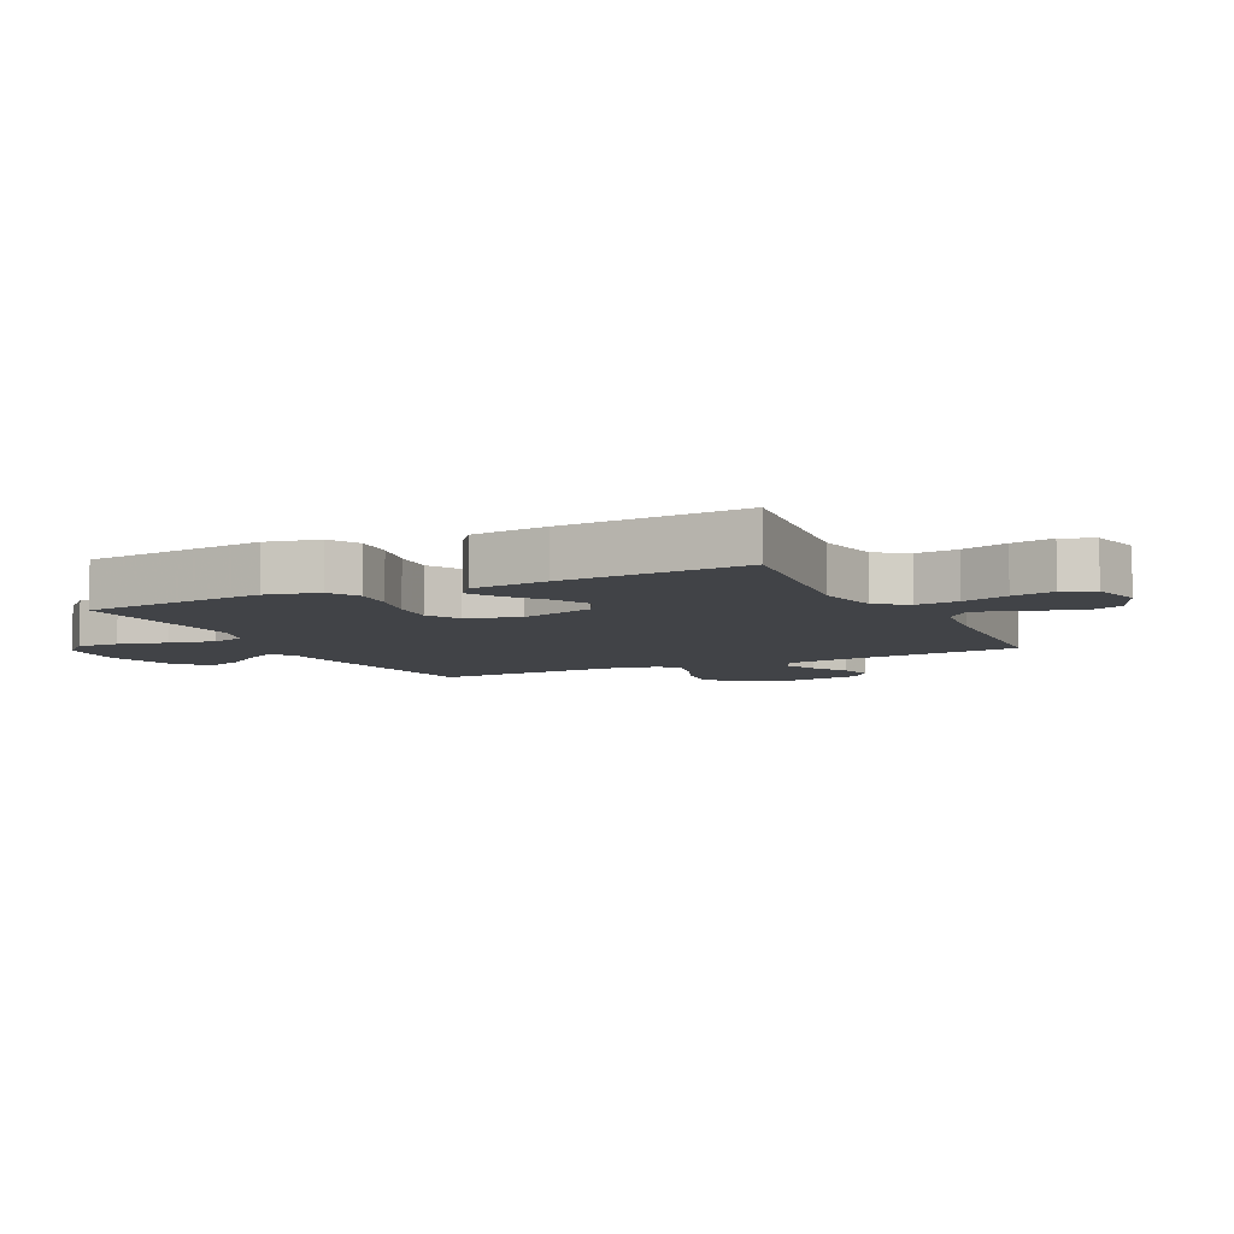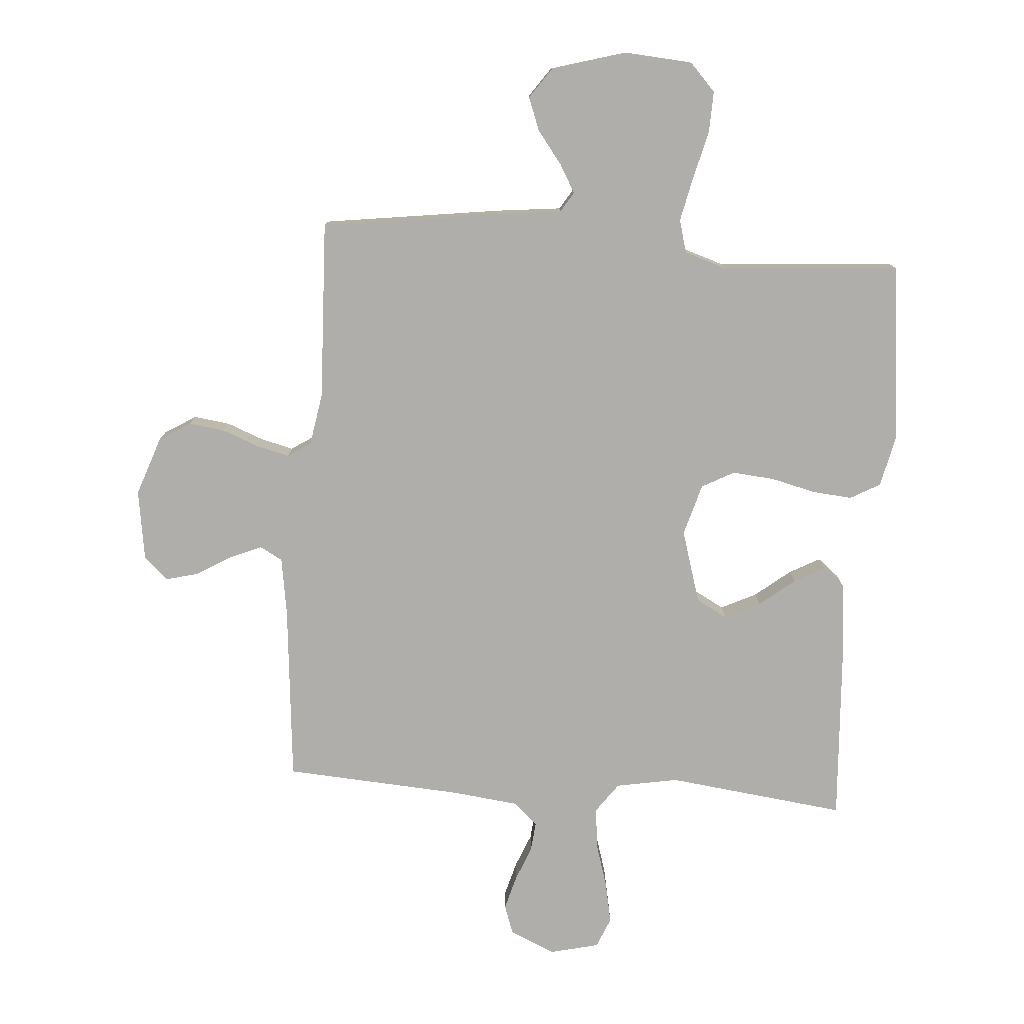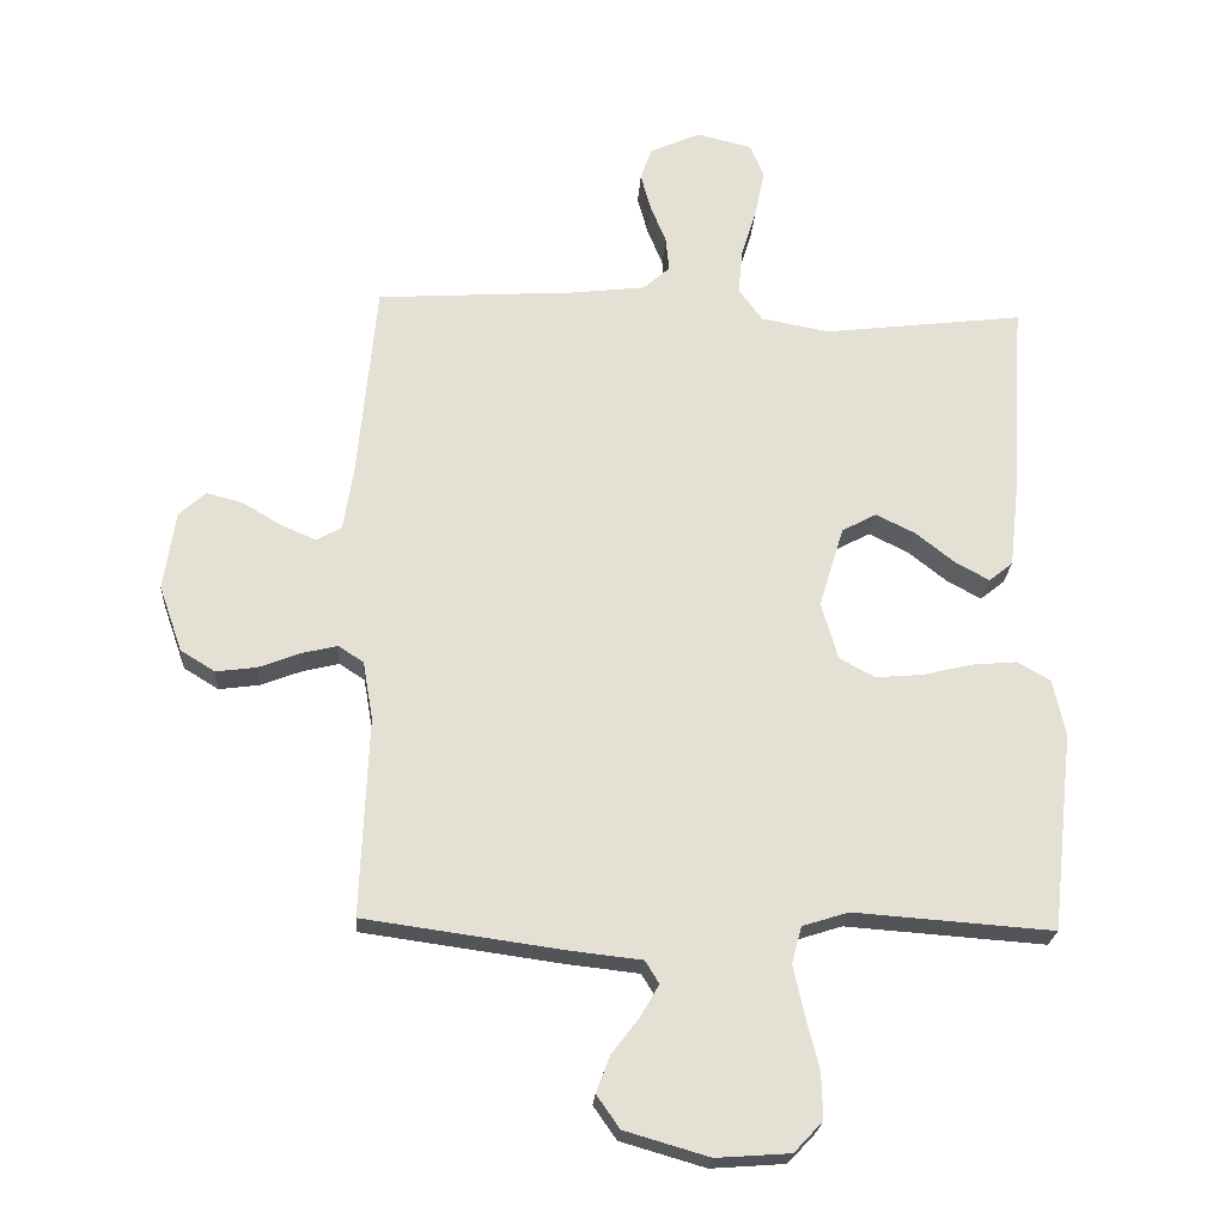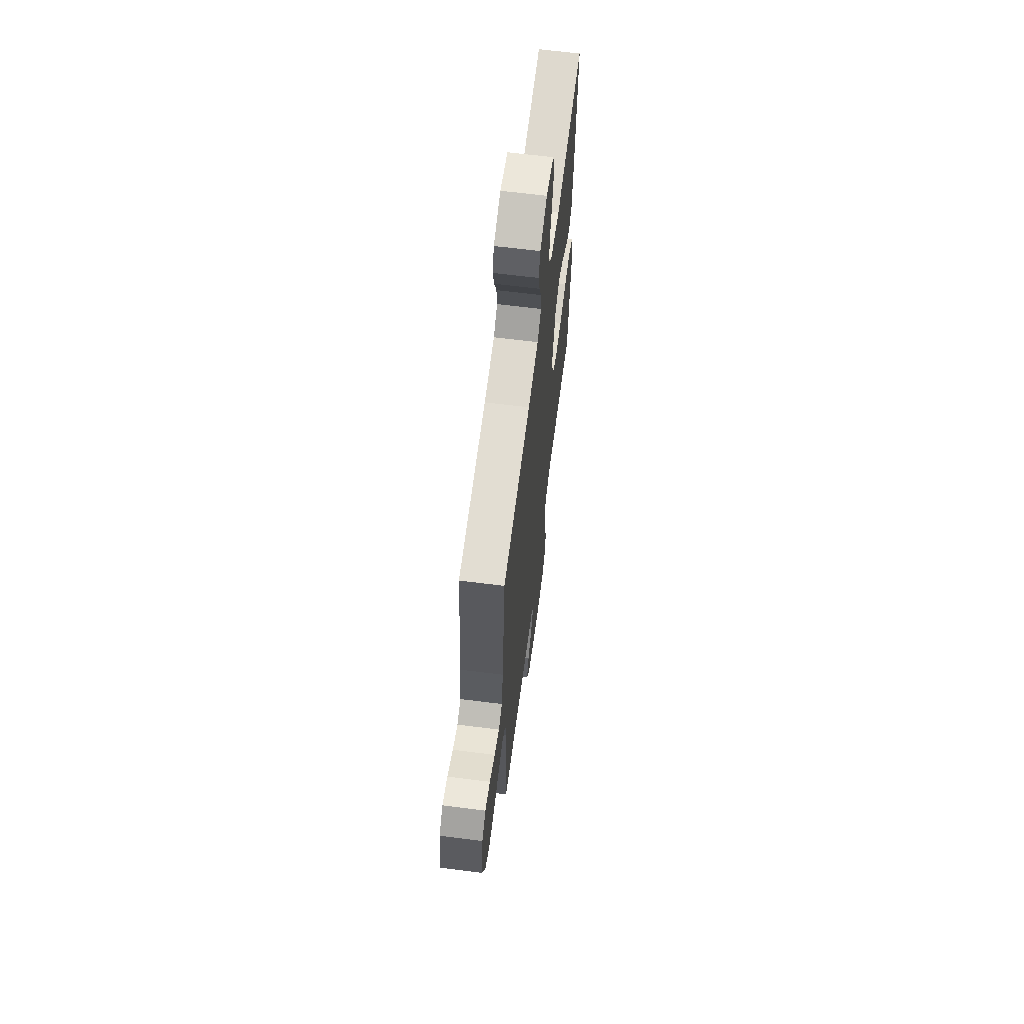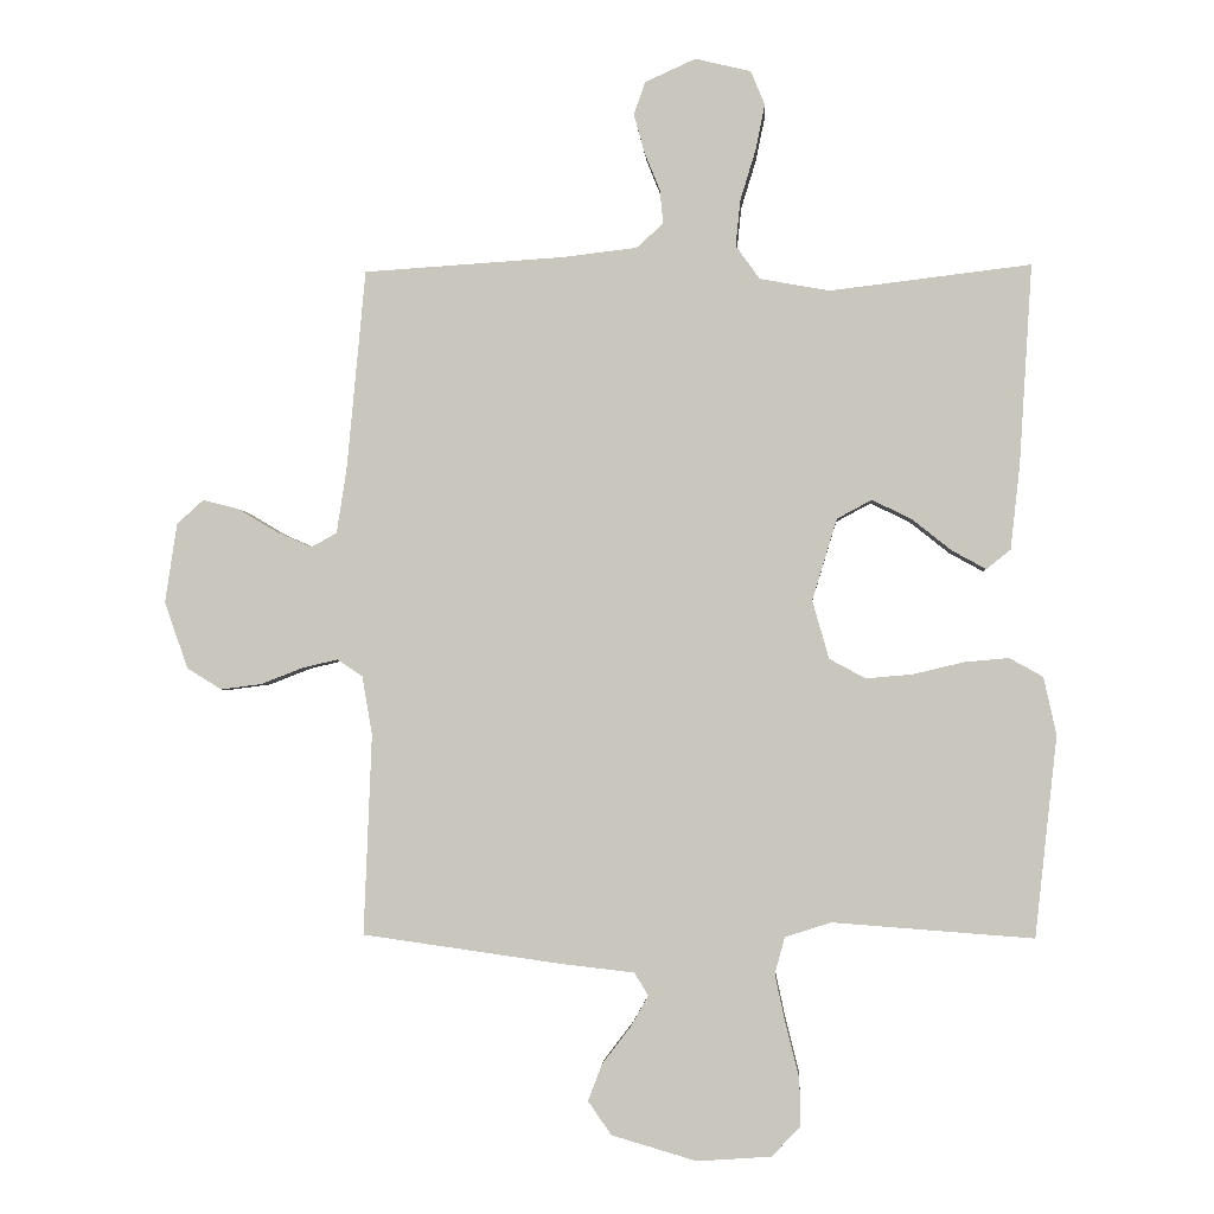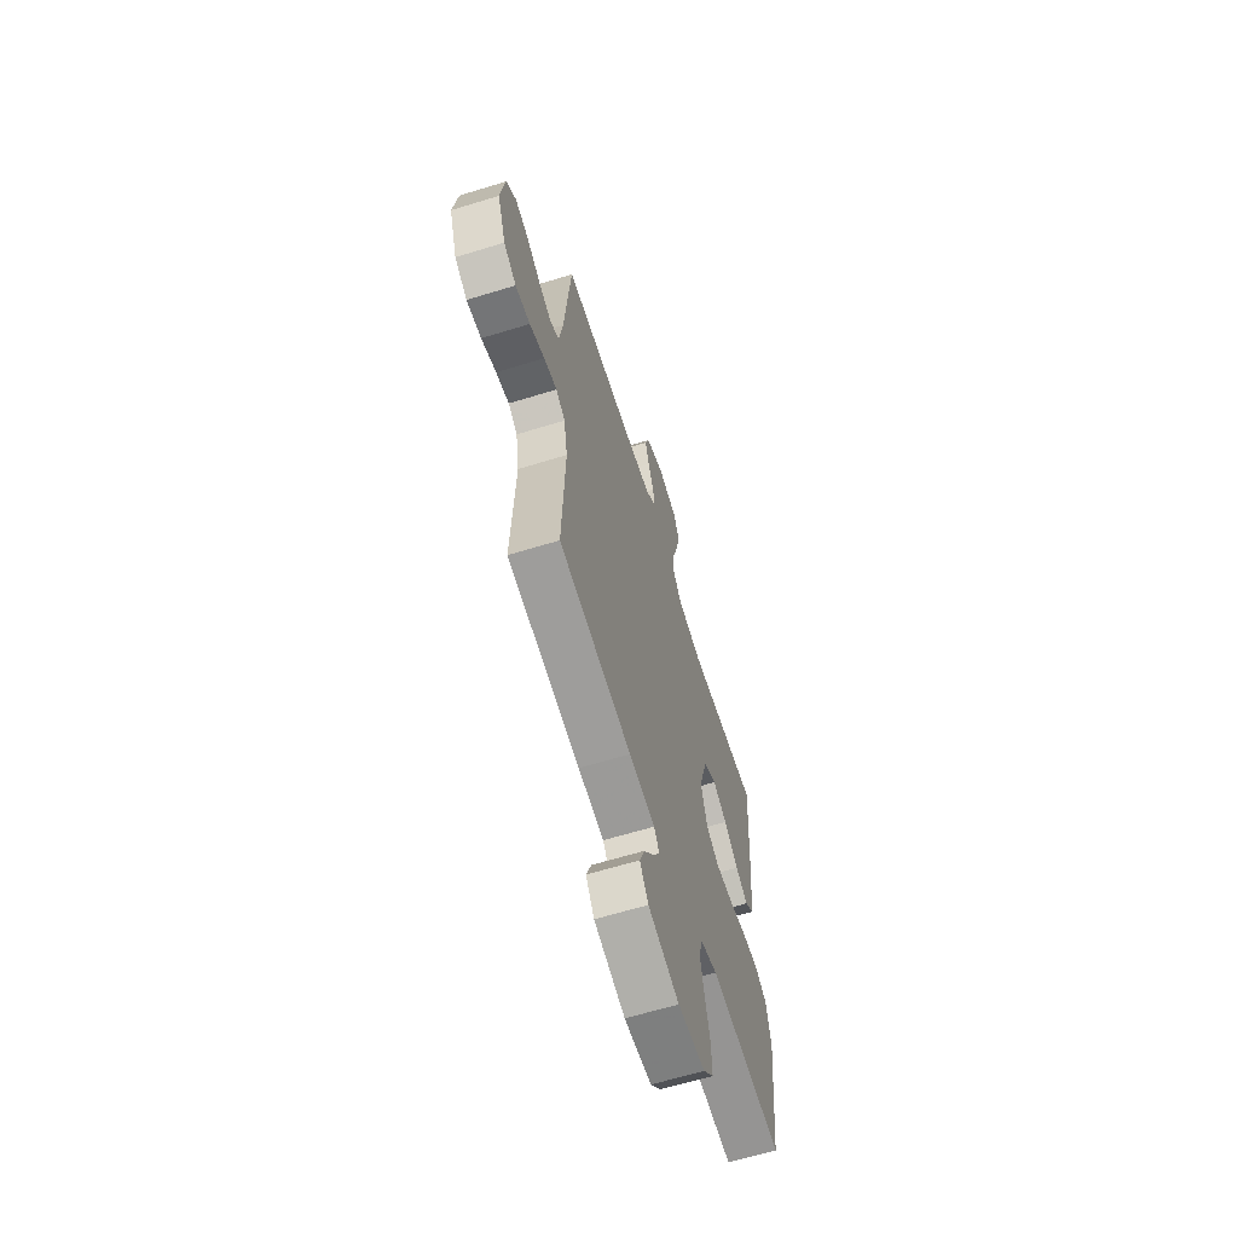
<metadata>
{"format":"obj","ext":"obj","renderer":"f3d","projection":"perspective","resolution":1024,"background":"white","views":[{"elev":-7.1,"azim":-63.9,"up":"+Y"},{"elev":-77.8,"azim":175.7,"up":"+Y"},{"elev":-23.2,"azim":176.3,"up":"+Z"},{"elev":64.6,"azim":97.3,"up":"+Z"},{"elev":-2.1,"azim":-176.1,"up":"+Z"},{"elev":-63.4,"azim":107.3,"up":"+Z"}]}
</metadata>
<code>
v 0.5 0.07 0.5
v 0.528 0.07 0.2
v 0.543 0.07 0.104
v 0.581 0.07 0.083
v 0.634 0.07 0.106
v 0.693 0.07 0.141
v 0.747 0.07 0.155
v 0.787 0.07 0.119
v 0.805 0.07 0
v 0.77 0.07 -0.1
v 0.718 0.07 -0.132
v 0.657 0.07 -0.124
v 0.595 0.07 -0.1
v 0.541 0.07 -0.087
v 0.503 0.07 -0.112
v 0.488 0.07 -0.2
v 0.5 0.07 -0.5
v 0.2 0.07 -0.542
v 0.093 0.07 -0.554
v 0.072 0.07 -0.588
v 0.099 0.07 -0.635
v 0.141 0.07 -0.69
v 0.162 0.07 -0.745
v 0.127 0.07 -0.795
v 0 0.07 -0.832
v -0.111 0.07 -0.824
v -0.154 0.07 -0.778
v -0.152 0.07 -0.709
v -0.132 0.07 -0.629
v -0.116 0.07 -0.555
v -0.131 0.07 -0.5
v -0.2 0.07 -0.478
v -0.5 0.07 -0.5
v -0.533 0.07 -0.2
v -0.514 0.07 -0.114
v -0.464 0.07 -0.086
v -0.397 0.07 -0.092
v -0.322 0.07 -0.11
v -0.252 0.07 -0.116
v -0.198 0.07 -0.087
v -0.173 0.07 0
v -0.21 0.07 0.122
v -0.262 0.07 0.15
v -0.321 0.07 0.121
v -0.38 0.07 0.074
v -0.431 0.07 0.046
v -0.467 0.07 0.075
v -0.481 0.07 0.2
v -0.5 0.07 0.5
v -0.2 0.07 0.464
v -0.096 0.07 0.483
v -0.06 0.07 0.533
v -0.067 0.07 0.602
v -0.09 0.07 0.677
v -0.104 0.07 0.746
v -0.083 0.07 0.797
v 0 0.07 0.817
v 0.076 0.07 0.783
v 0.093 0.07 0.734
v 0.077 0.07 0.676
v 0.054 0.07 0.619
v 0.049 0.07 0.568
v 0.089 0.07 0.532
v 0.2 0.07 0.519
v 0.5 0 0.5
v 0.528 0 0.2
v 0.543 0 0.104
v 0.581 0 0.083
v 0.634 0 0.106
v 0.693 0 0.141
v 0.747 0 0.155
v 0.787 0 0.119
v 0.805 0 0
v 0.77 0 -0.1
v 0.718 0 -0.132
v 0.657 0 -0.124
v 0.595 0 -0.1
v 0.541 0 -0.087
v 0.503 0 -0.112
v 0.488 0 -0.2
v 0.5 0 -0.5
v 0.2 0 -0.542
v 0.093 0 -0.554
v 0.072 0 -0.588
v 0.099 0 -0.635
v 0.141 0 -0.69
v 0.162 0 -0.745
v 0.127 0 -0.795
v 0 0 -0.832
v -0.111 0 -0.824
v -0.154 0 -0.778
v -0.152 0 -0.709
v -0.132 0 -0.629
v -0.116 0 -0.555
v -0.131 0 -0.5
v -0.2 0 -0.478
v -0.5 0 -0.5
v -0.533 0 -0.2
v -0.514 0 -0.114
v -0.464 0 -0.086
v -0.397 0 -0.092
v -0.322 0 -0.11
v -0.252 0 -0.116
v -0.198 0 -0.087
v -0.173 0 0
v -0.21 0 0.122
v -0.262 0 0.15
v -0.321 0 0.121
v -0.38 0 0.074
v -0.431 0 0.046
v -0.467 0 0.075
v -0.481 0 0.2
v -0.5 0 0.5
v -0.2 0 0.464
v -0.096 0 0.483
v -0.06 0 0.533
v -0.067 0 0.602
v -0.09 0 0.677
v -0.104 0 0.746
v -0.083 0 0.797
v 0 0 0.817
v 0.076 0 0.783
v 0.093 0 0.734
v 0.077 0 0.676
v 0.054 0 0.619
v 0.049 0 0.568
v 0.089 0 0.532
v 0.2 0 0.519
f 58 59 60 61
f 56 57 58 61
f 56 61 62
f 53 54 55 56
f 52 53 56 62
f 51 52 62 63
f 47 48 49 50
f 47 50 51
f 44 45 46 47
f 43 44 47 51
f 42 43 51 63
f 35 36 37 38
f 35 38 39
f 32 33 34 35
f 31 32 35 39
f 26 27 28 29
f 26 29 30
f 25 26 30
f 24 25 30 31
f 21 22 23 24
f 20 21 24 31
f 16 17 18 19
f 15 16 19
f 10 11 12 13
f 10 13 14
f 9 10 14
f 8 9 14
f 5 6 7 8
f 4 5 8 14
f 3 4 14 15
f 64 1 2
f 41 42 63 64
f 40 41 64 2
f 19 20 31 39
f 15 19 39 40
f 2 3 15 40
f 125 124 123 122
f 125 122 121 120
f 126 125 120
f 120 119 118 117
f 126 120 117 116
f 127 126 116 115
f 114 113 112 111
f 115 114 111
f 111 110 109 108
f 115 111 108 107
f 127 115 107 106
f 102 101 100 99
f 103 102 99
f 99 98 97 96
f 103 99 96 95
f 93 92 91 90
f 94 93 90
f 94 90 89
f 95 94 89 88
f 88 87 86 85
f 95 88 85 84
f 83 82 81 80
f 83 80 79
f 77 76 75 74
f 78 77 74
f 78 74 73
f 78 73 72
f 72 71 70 69
f 78 72 69 68
f 79 78 68 67
f 66 65 128
f 128 127 106 105
f 66 128 105 104
f 103 95 84 83
f 104 103 83 79
f 104 79 67 66
f 1 65 66 2
f 2 66 67 3
f 3 67 68 4
f 4 68 69 5
f 5 69 70 6
f 6 70 71 7
f 7 71 72 8
f 8 72 73 9
f 9 73 74 10
f 10 74 75 11
f 11 75 76 12
f 12 76 77 13
f 13 77 78 14
f 14 78 79 15
f 15 79 80 16
f 16 80 81 17
f 17 81 82 18
f 18 82 83 19
f 19 83 84 20
f 20 84 85 21
f 21 85 86 22
f 22 86 87 23
f 23 87 88 24
f 24 88 89 25
f 25 89 90 26
f 26 90 91 27
f 27 91 92 28
f 28 92 93 29
f 29 93 94 30
f 30 94 95 31
f 31 95 96 32
f 32 96 97 33
f 33 97 98 34
f 34 98 99 35
f 35 99 100 36
f 36 100 101 37
f 37 101 102 38
f 38 102 103 39
f 39 103 104 40
f 40 104 105 41
f 41 105 106 42
f 42 106 107 43
f 43 107 108 44
f 44 108 109 45
f 45 109 110 46
f 46 110 111 47
f 47 111 112 48
f 48 112 113 49
f 49 113 114 50
f 50 114 115 51
f 51 115 116 52
f 52 116 117 53
f 53 117 118 54
f 54 118 119 55
f 55 119 120 56
f 56 120 121 57
f 57 121 122 58
f 58 122 123 59
f 59 123 124 60
f 60 124 125 61
f 61 125 126 62
f 62 126 127 63
f 63 127 128 64
f 64 128 65 1

</code>
